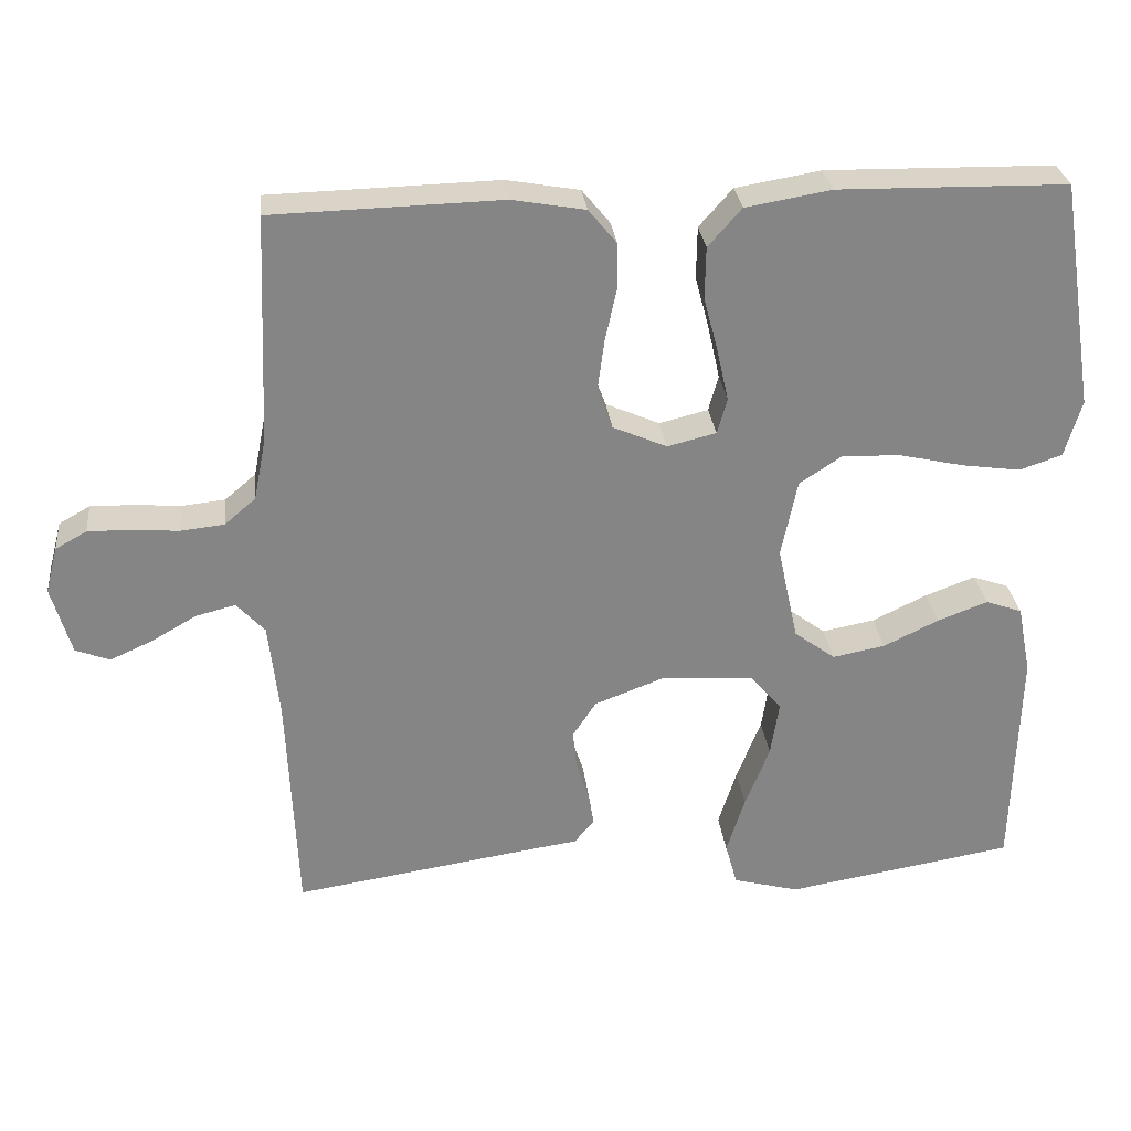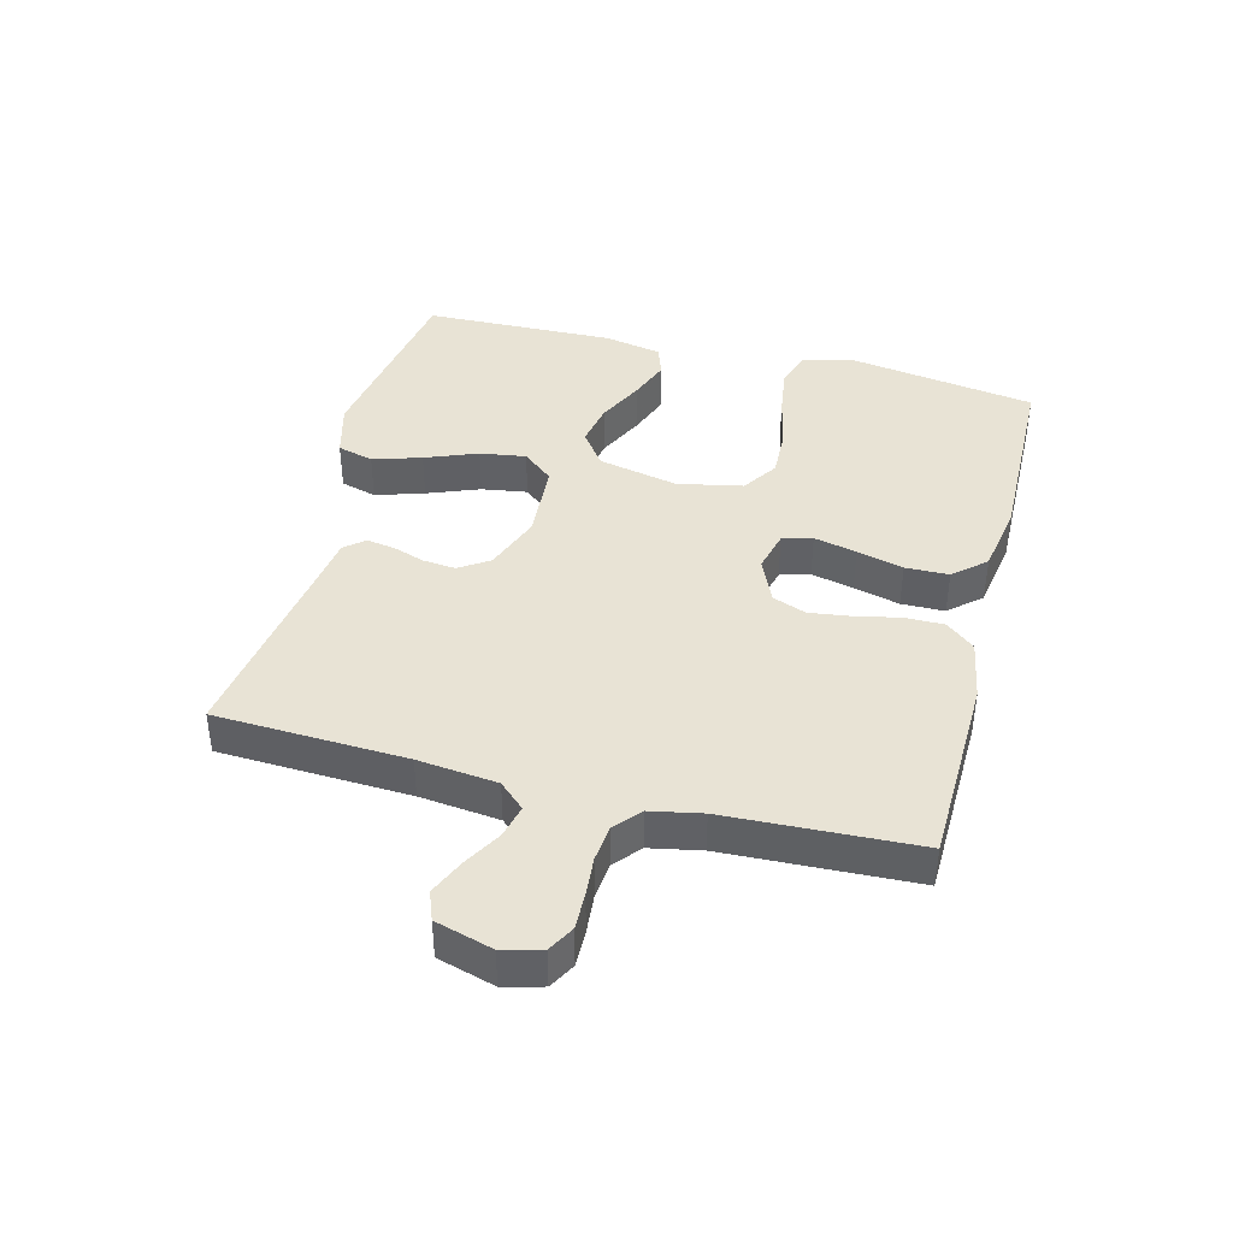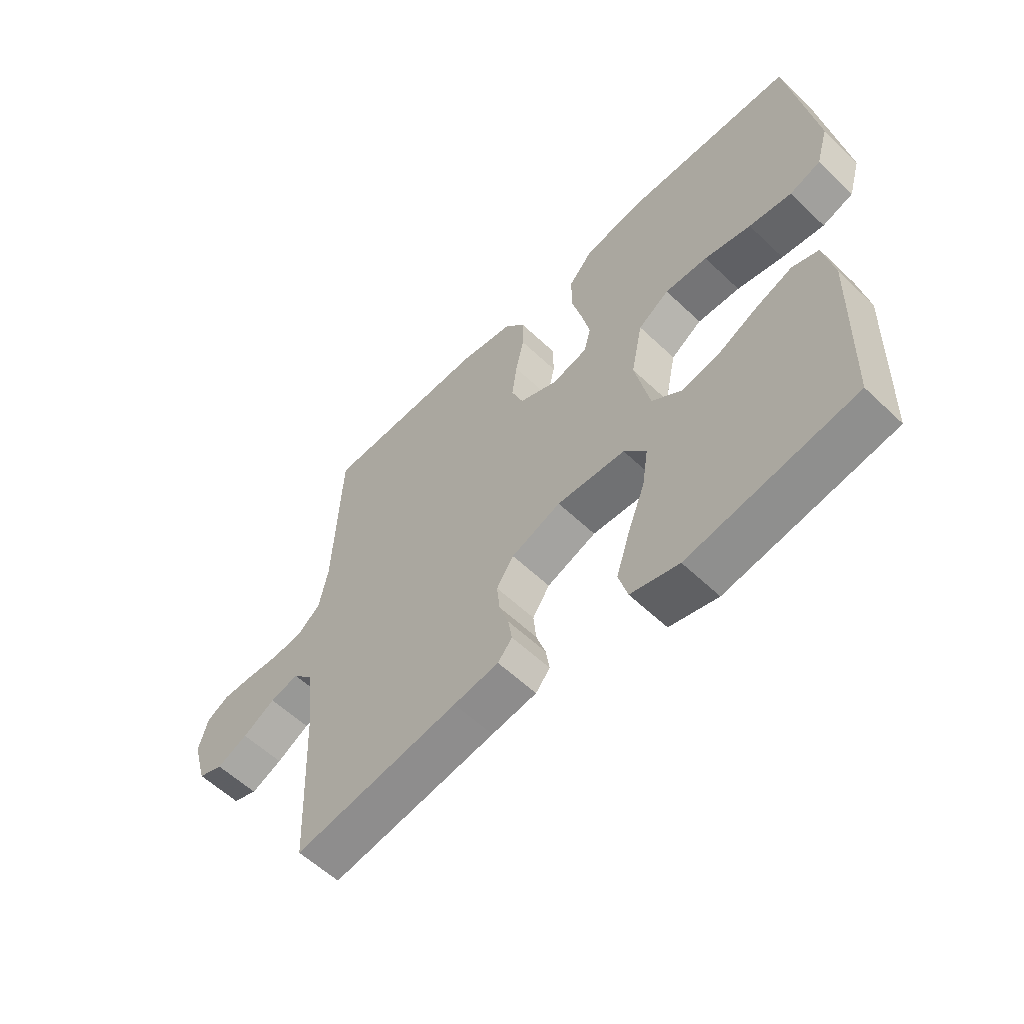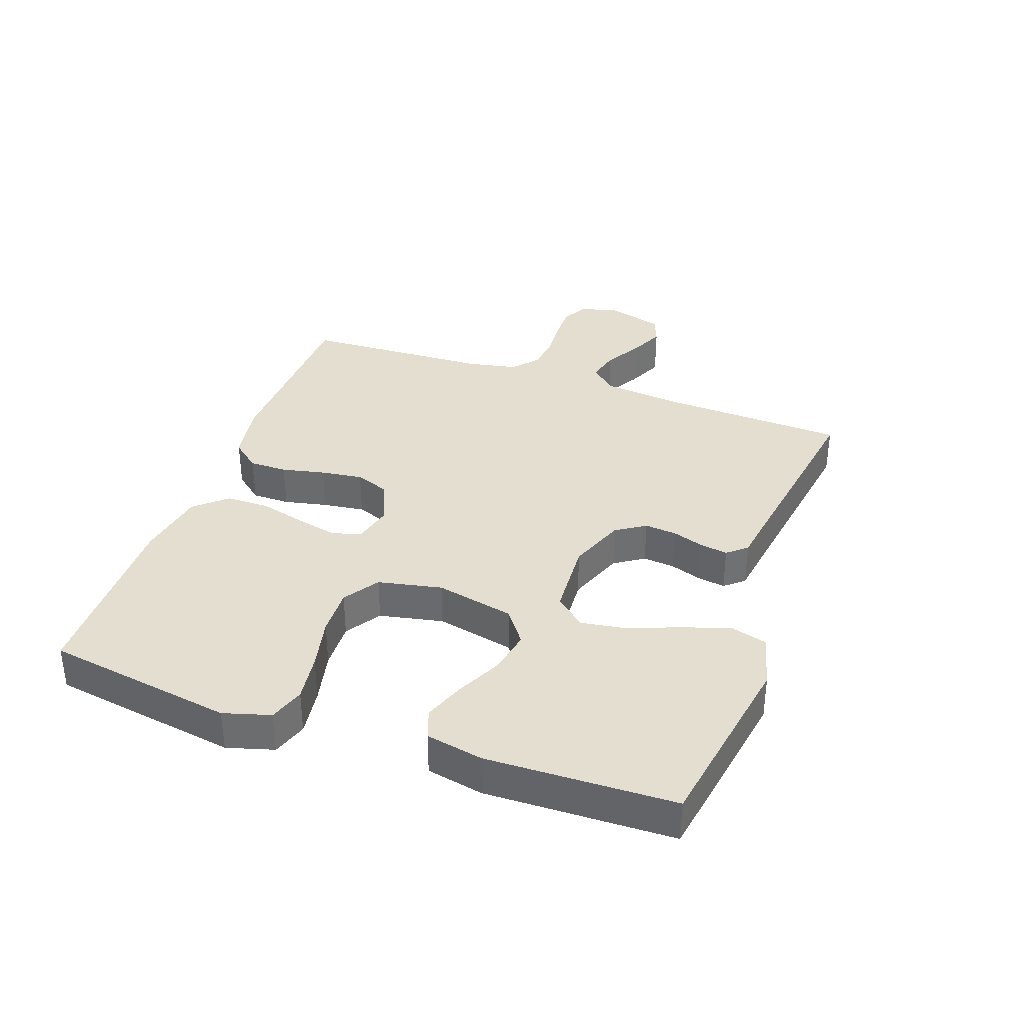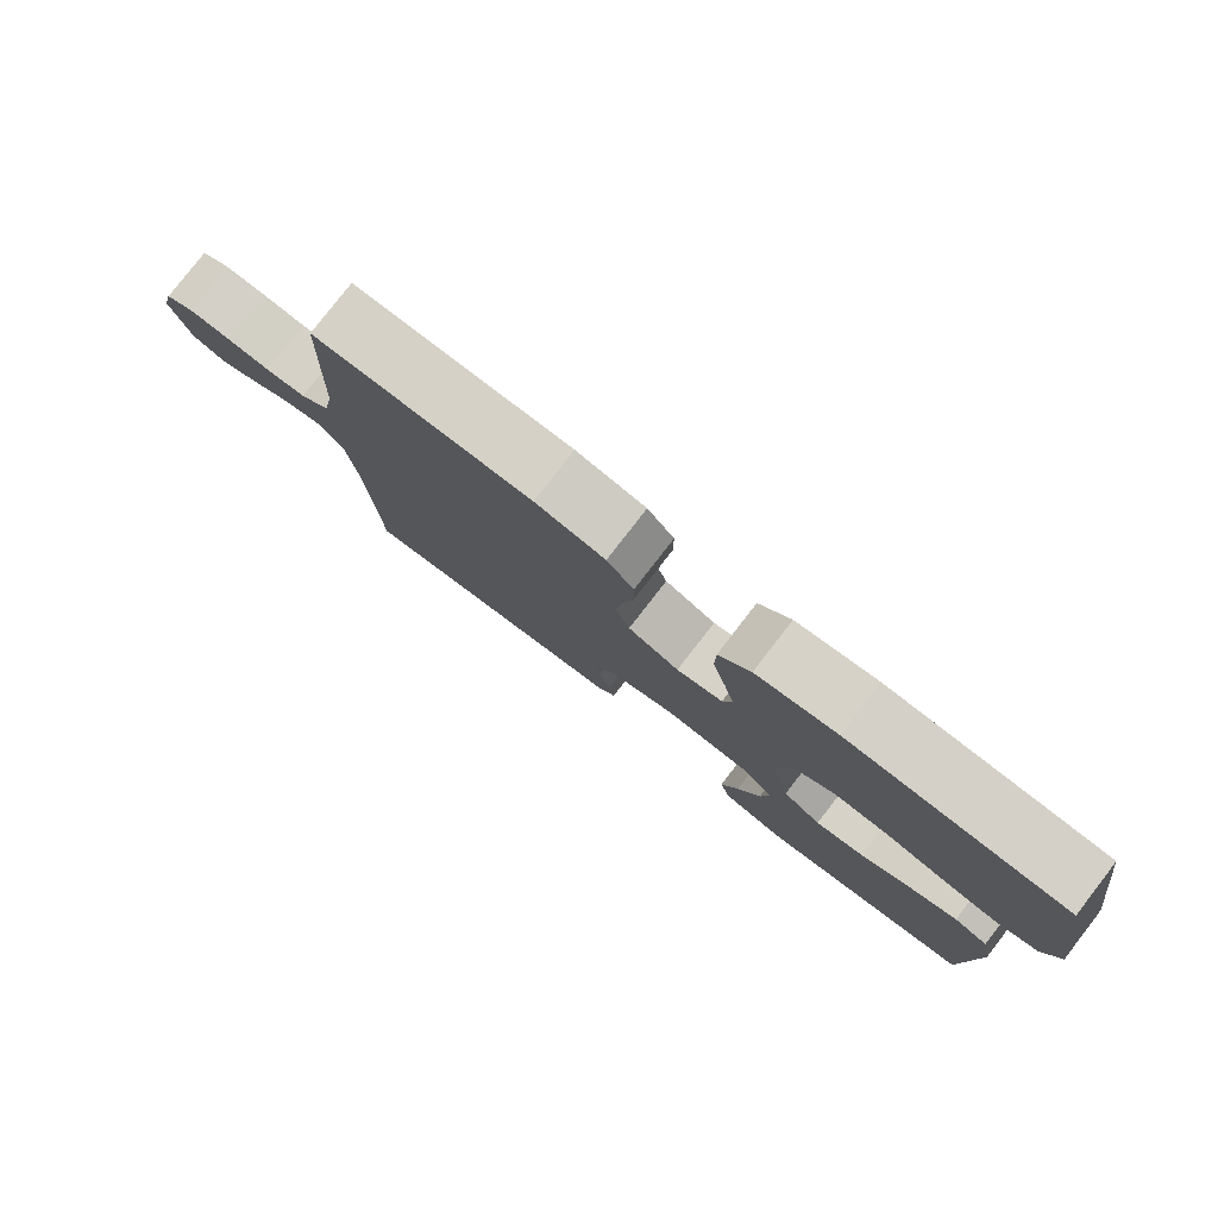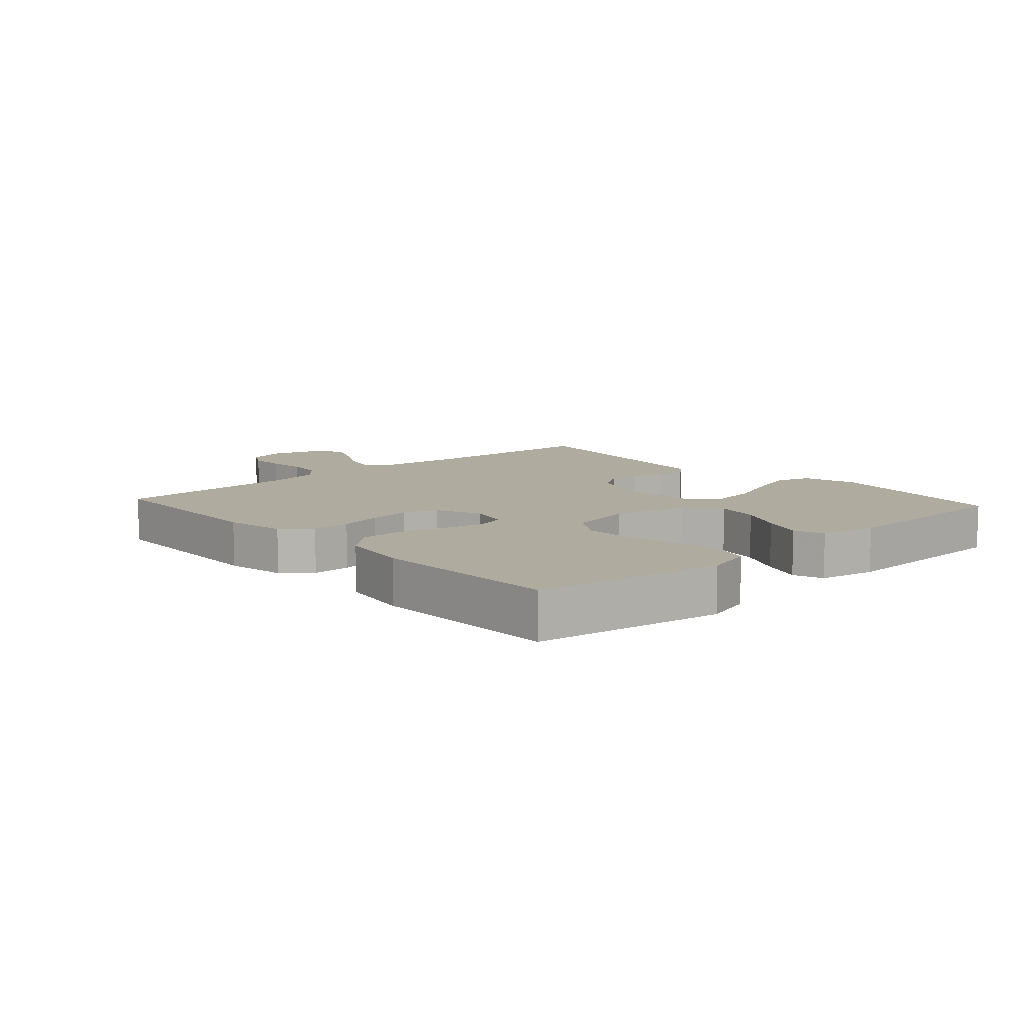
<metadata>
{"format":"obj","ext":"obj","renderer":"f3d","projection":"perspective","resolution":1024,"background":"white","views":[{"elev":28.7,"azim":-6.2,"up":"+Z"},{"elev":41.1,"azim":-75.6,"up":"+Y"},{"elev":-58.0,"azim":45.5,"up":"+Z"},{"elev":35.8,"azim":109.6,"up":"+Y"},{"elev":79.6,"azim":37.8,"up":"+Z"},{"elev":9.7,"azim":47.9,"up":"+Y"}]}
</metadata>
<code>
v 0.5 0.07 -0.5
v 0.2 0.07 -0.55
v 0.113 0.07 -0.527
v 0.097 0.07 -0.47
v 0.121 0.07 -0.394
v 0.153 0.07 -0.312
v 0.164 0.07 -0.24
v 0.124 0.07 -0.192
v 0 0.07 -0.184
v -0.09 0.07 -0.218
v -0.121 0.07 -0.265
v -0.116 0.07 -0.316
v -0.099 0.07 -0.367
v -0.092 0.07 -0.411
v -0.118 0.07 -0.442
v -0.2 0.07 -0.454
v -0.5 0.07 -0.5
v -0.513 0.07 -0.2
v -0.527 0.07 -0.075
v -0.564 0.07 -0.035
v -0.616 0.07 -0.048
v -0.675 0.07 -0.082
v -0.731 0.07 -0.107
v -0.776 0.07 -0.09
v -0.802 0.07 0
v -0.786 0.07 0.061
v -0.745 0.07 0.084
v -0.688 0.07 0.083
v -0.627 0.07 0.078
v -0.57 0.07 0.084
v -0.529 0.07 0.119
v -0.513 0.07 0.2
v -0.5 0.07 0.5
v -0.2 0.07 0.508
v -0.104 0.07 0.491
v -0.067 0.07 0.446
v -0.067 0.07 0.385
v -0.082 0.07 0.316
v -0.091 0.07 0.249
v -0.071 0.07 0.196
v 0 0.07 0.165
v 0.064 0.07 0.181
v 0.077 0.07 0.228
v 0.062 0.07 0.295
v 0.043 0.07 0.368
v 0.044 0.07 0.436
v 0.088 0.07 0.486
v 0.2 0.07 0.505
v 0.5 0.07 0.5
v 0.547 0.07 0.2
v 0.525 0.07 0.125
v 0.469 0.07 0.106
v 0.392 0.07 0.117
v 0.308 0.07 0.136
v 0.231 0.07 0.139
v 0.175 0.07 0.102
v 0.154 0.07 0
v 0.181 0.07 -0.125
v 0.235 0.07 -0.165
v 0.304 0.07 -0.152
v 0.376 0.07 -0.117
v 0.442 0.07 -0.092
v 0.49 0.07 -0.109
v 0.508 0.07 -0.2
v 0.5 0 -0.5
v 0.2 0 -0.55
v 0.113 0 -0.527
v 0.097 0 -0.47
v 0.121 0 -0.394
v 0.153 0 -0.312
v 0.164 0 -0.24
v 0.124 0 -0.192
v 0 0 -0.184
v -0.09 0 -0.218
v -0.121 0 -0.265
v -0.116 0 -0.316
v -0.099 0 -0.367
v -0.092 0 -0.411
v -0.118 0 -0.442
v -0.2 0 -0.454
v -0.5 0 -0.5
v -0.513 0 -0.2
v -0.527 0 -0.075
v -0.564 0 -0.035
v -0.616 0 -0.048
v -0.675 0 -0.082
v -0.731 0 -0.107
v -0.776 0 -0.09
v -0.802 0 0
v -0.786 0 0.061
v -0.745 0 0.084
v -0.688 0 0.083
v -0.627 0 0.078
v -0.57 0 0.084
v -0.529 0 0.119
v -0.513 0 0.2
v -0.5 0 0.5
v -0.2 0 0.508
v -0.104 0 0.491
v -0.067 0 0.446
v -0.067 0 0.385
v -0.082 0 0.316
v -0.091 0 0.249
v -0.071 0 0.196
v 0 0 0.165
v 0.064 0 0.181
v 0.077 0 0.228
v 0.062 0 0.295
v 0.043 0 0.368
v 0.044 0 0.436
v 0.088 0 0.486
v 0.2 0 0.505
v 0.5 0 0.5
v 0.547 0 0.2
v 0.525 0 0.125
v 0.469 0 0.106
v 0.392 0 0.117
v 0.308 0 0.136
v 0.231 0 0.139
v 0.175 0 0.102
v 0.154 0 0
v 0.181 0 -0.125
v 0.235 0 -0.165
v 0.304 0 -0.152
v 0.376 0 -0.117
v 0.442 0 -0.092
v 0.49 0 -0.109
v 0.508 0 -0.2
f 4 5 6
f 3 4 6
f 2 3 6
f 1 2 6
f 64 1 6
f 63 64 6
f 62 63 6
f 61 62 6
f 60 61 6
f 59 60 6 7
f 58 59 7 8
f 57 58 8 9
f 56 57 9 10
f 52 53 54
f 51 52 54
f 50 51 54
f 49 50 54
f 48 49 54
f 47 48 54
f 46 47 54
f 45 46 54
f 44 45 54
f 43 44 54 55
f 42 43 55 56
f 36 37 38
f 35 36 38
f 34 35 38
f 33 34 38
f 32 33 38
f 31 32 38 39
f 30 31 39 40
f 27 28 29
f 26 27 29
f 25 26 29
f 24 25 29
f 23 24 29
f 22 23 29
f 21 22 29
f 20 21 29 30
f 30 40 41
f 20 30 41
f 19 20 41
f 16 17 18
f 16 18 19
f 15 16 19
f 14 15 19
f 13 14 19
f 12 13 19
f 42 56 10
f 41 42 10
f 19 41 10
f 19 10 11
f 11 12 19
f 70 69 68
f 70 68 67
f 70 67 66
f 70 66 65
f 70 65 128
f 70 128 127
f 70 127 126
f 70 126 125
f 70 125 124
f 71 70 124 123
f 72 71 123 122
f 73 72 122 121
f 74 73 121 120
f 118 117 116
f 118 116 115
f 118 115 114
f 118 114 113
f 118 113 112
f 118 112 111
f 118 111 110
f 118 110 109
f 118 109 108
f 119 118 108 107
f 120 119 107 106
f 102 101 100
f 102 100 99
f 102 99 98
f 102 98 97
f 102 97 96
f 103 102 96 95
f 104 103 95 94
f 93 92 91
f 93 91 90
f 93 90 89
f 93 89 88
f 93 88 87
f 93 87 86
f 93 86 85
f 94 93 85 84
f 105 104 94
f 105 94 84
f 105 84 83
f 82 81 80
f 83 82 80
f 83 80 79
f 83 79 78
f 83 78 77
f 83 77 76
f 74 120 106
f 74 106 105
f 74 105 83
f 75 74 83
f 83 76 75
f 1 65 66 2
f 2 66 67 3
f 3 67 68 4
f 4 68 69 5
f 5 69 70 6
f 6 70 71 7
f 7 71 72 8
f 8 72 73 9
f 9 73 74 10
f 10 74 75 11
f 11 75 76 12
f 12 76 77 13
f 13 77 78 14
f 14 78 79 15
f 15 79 80 16
f 16 80 81 17
f 17 81 82 18
f 18 82 83 19
f 19 83 84 20
f 20 84 85 21
f 21 85 86 22
f 22 86 87 23
f 23 87 88 24
f 24 88 89 25
f 25 89 90 26
f 26 90 91 27
f 27 91 92 28
f 28 92 93 29
f 29 93 94 30
f 30 94 95 31
f 31 95 96 32
f 32 96 97 33
f 33 97 98 34
f 34 98 99 35
f 35 99 100 36
f 36 100 101 37
f 37 101 102 38
f 38 102 103 39
f 39 103 104 40
f 40 104 105 41
f 41 105 106 42
f 42 106 107 43
f 43 107 108 44
f 44 108 109 45
f 45 109 110 46
f 46 110 111 47
f 47 111 112 48
f 48 112 113 49
f 49 113 114 50
f 50 114 115 51
f 51 115 116 52
f 52 116 117 53
f 53 117 118 54
f 54 118 119 55
f 55 119 120 56
f 56 120 121 57
f 57 121 122 58
f 58 122 123 59
f 59 123 124 60
f 60 124 125 61
f 61 125 126 62
f 62 126 127 63
f 63 127 128 64
f 64 128 65 1

</code>
